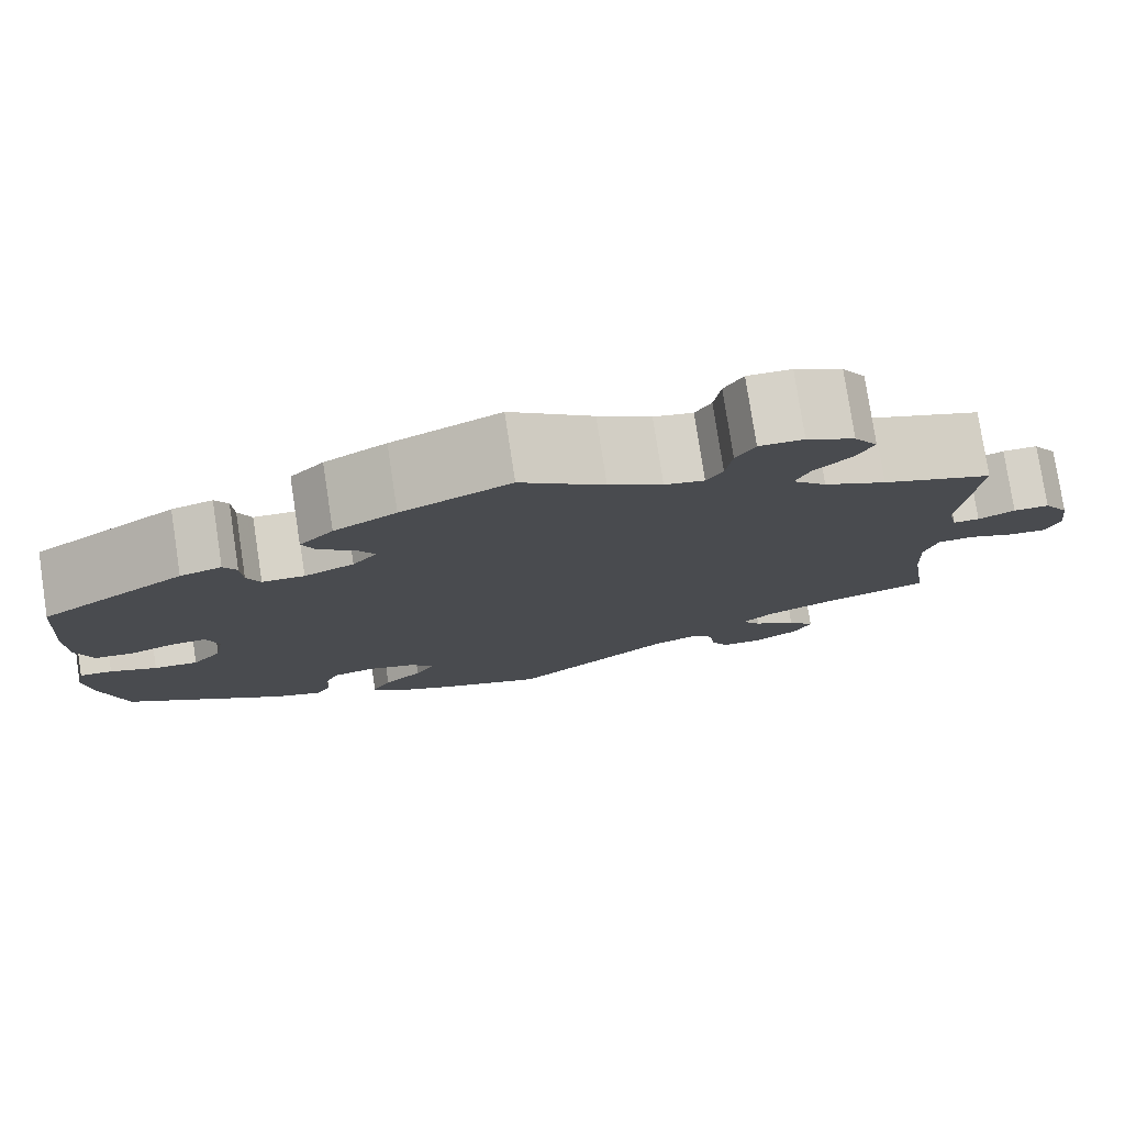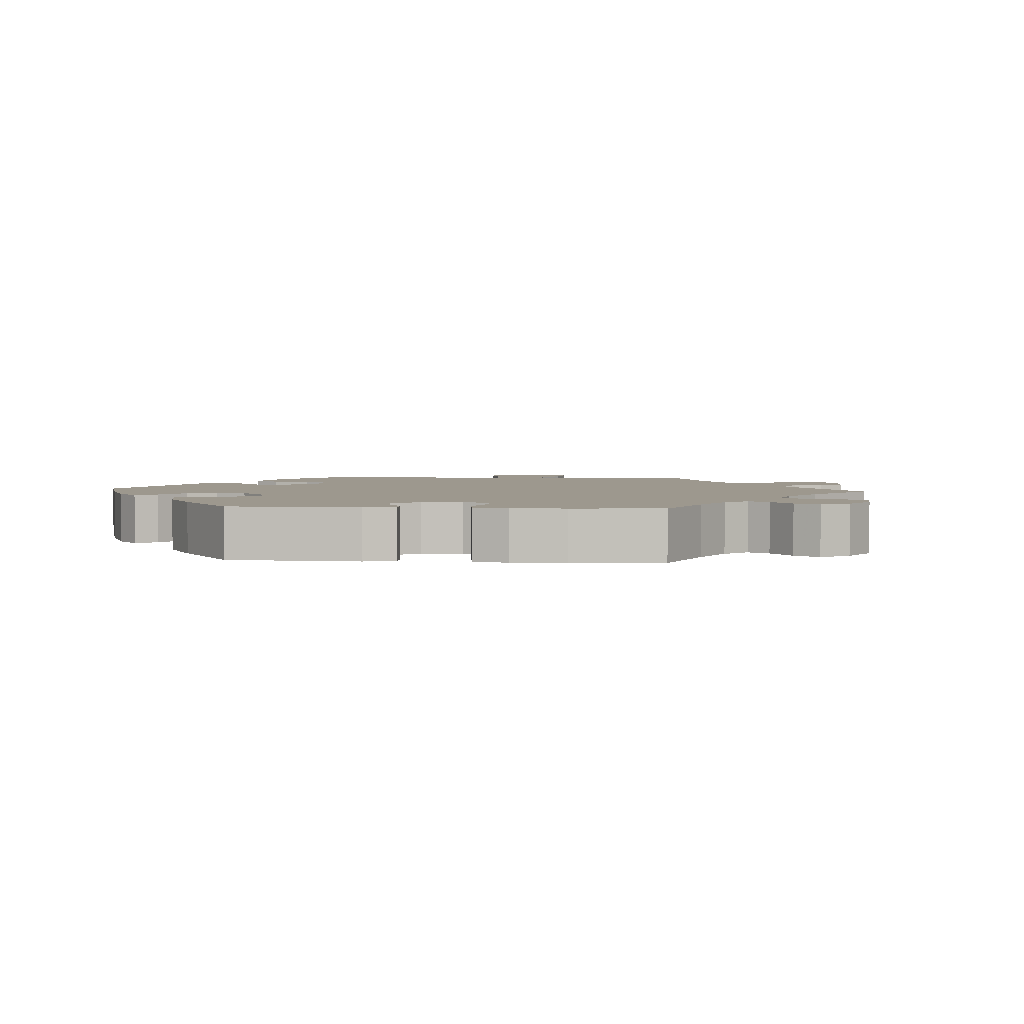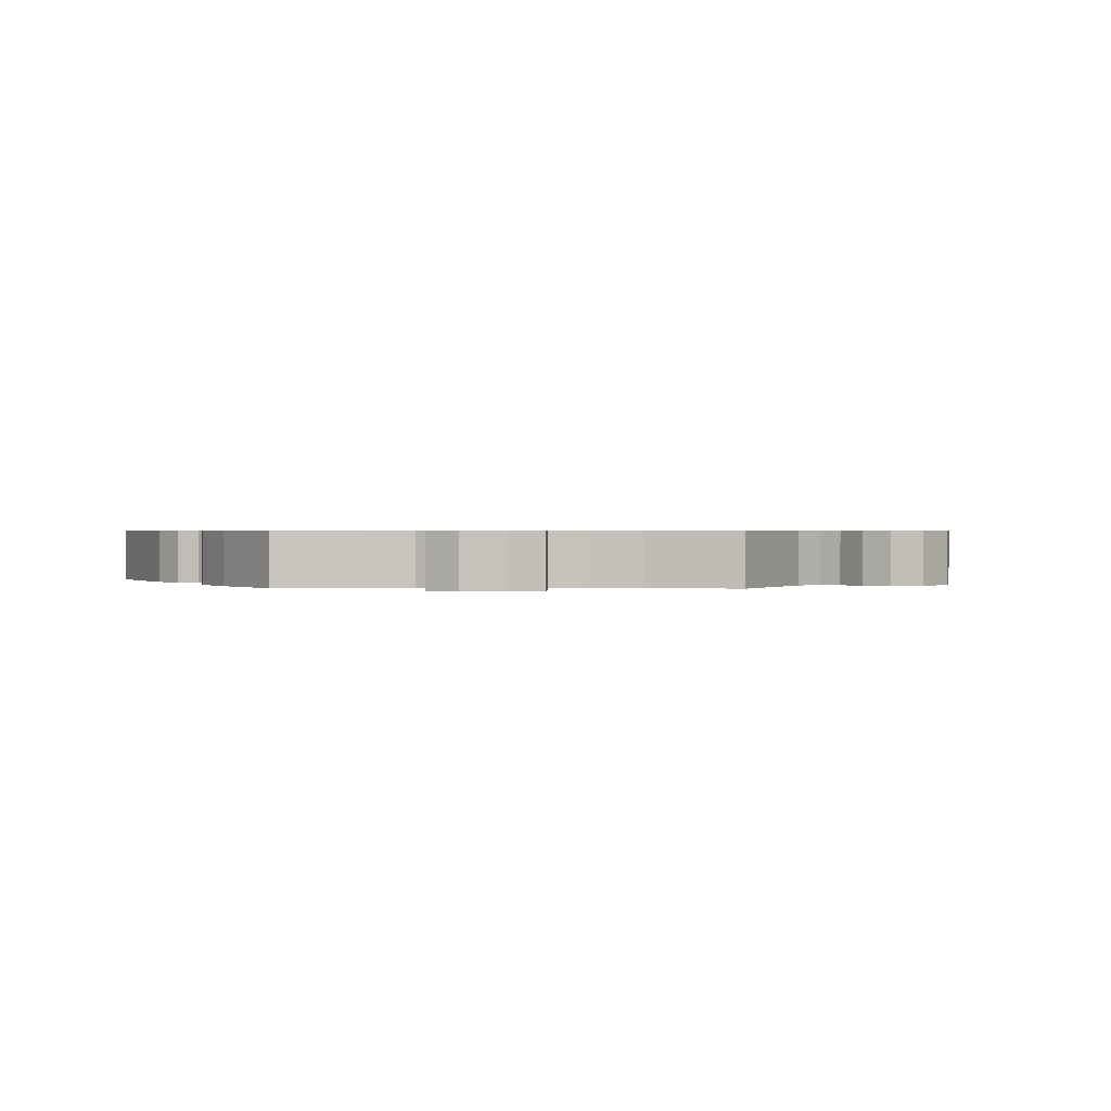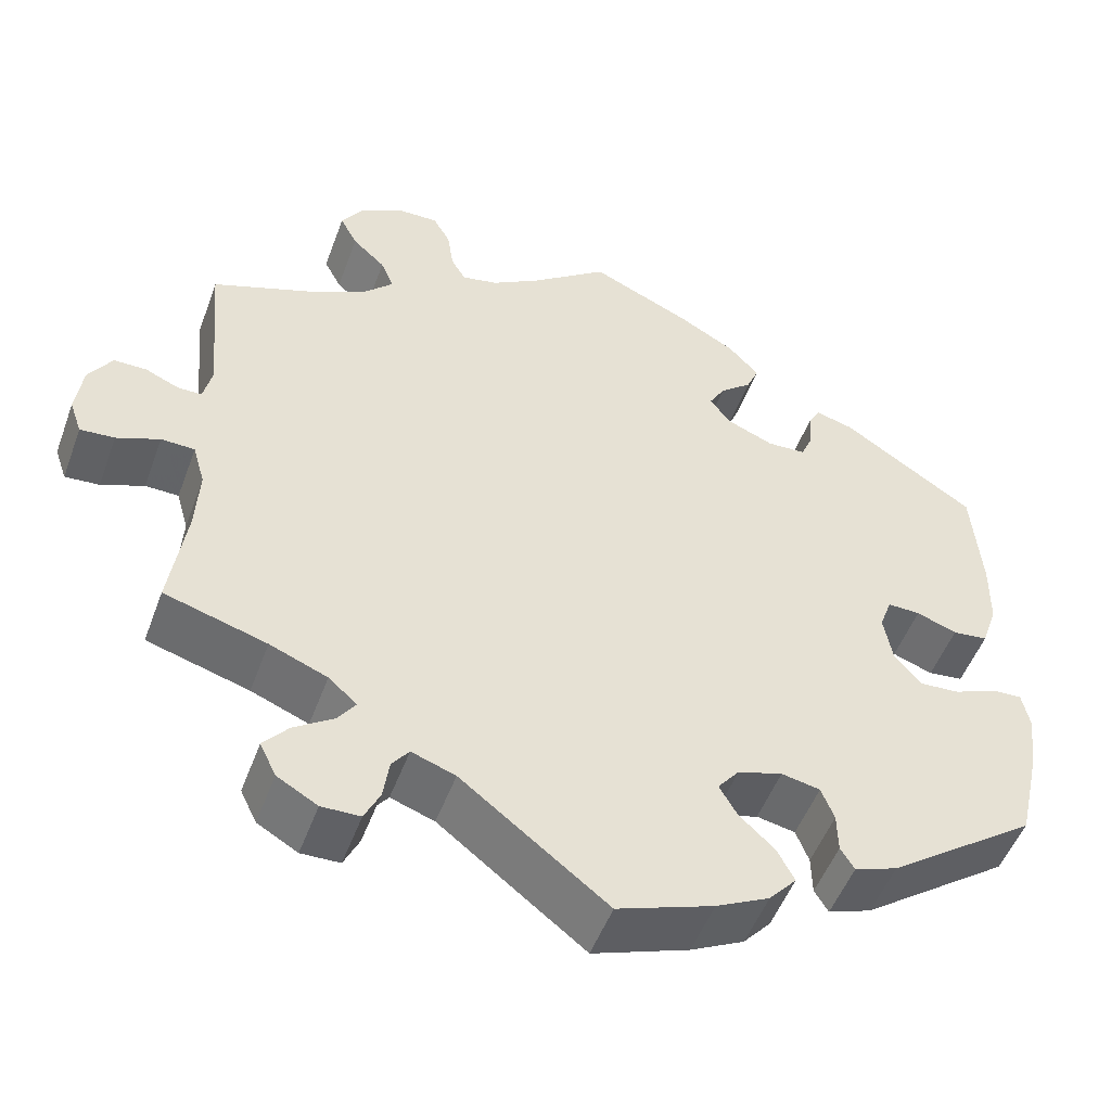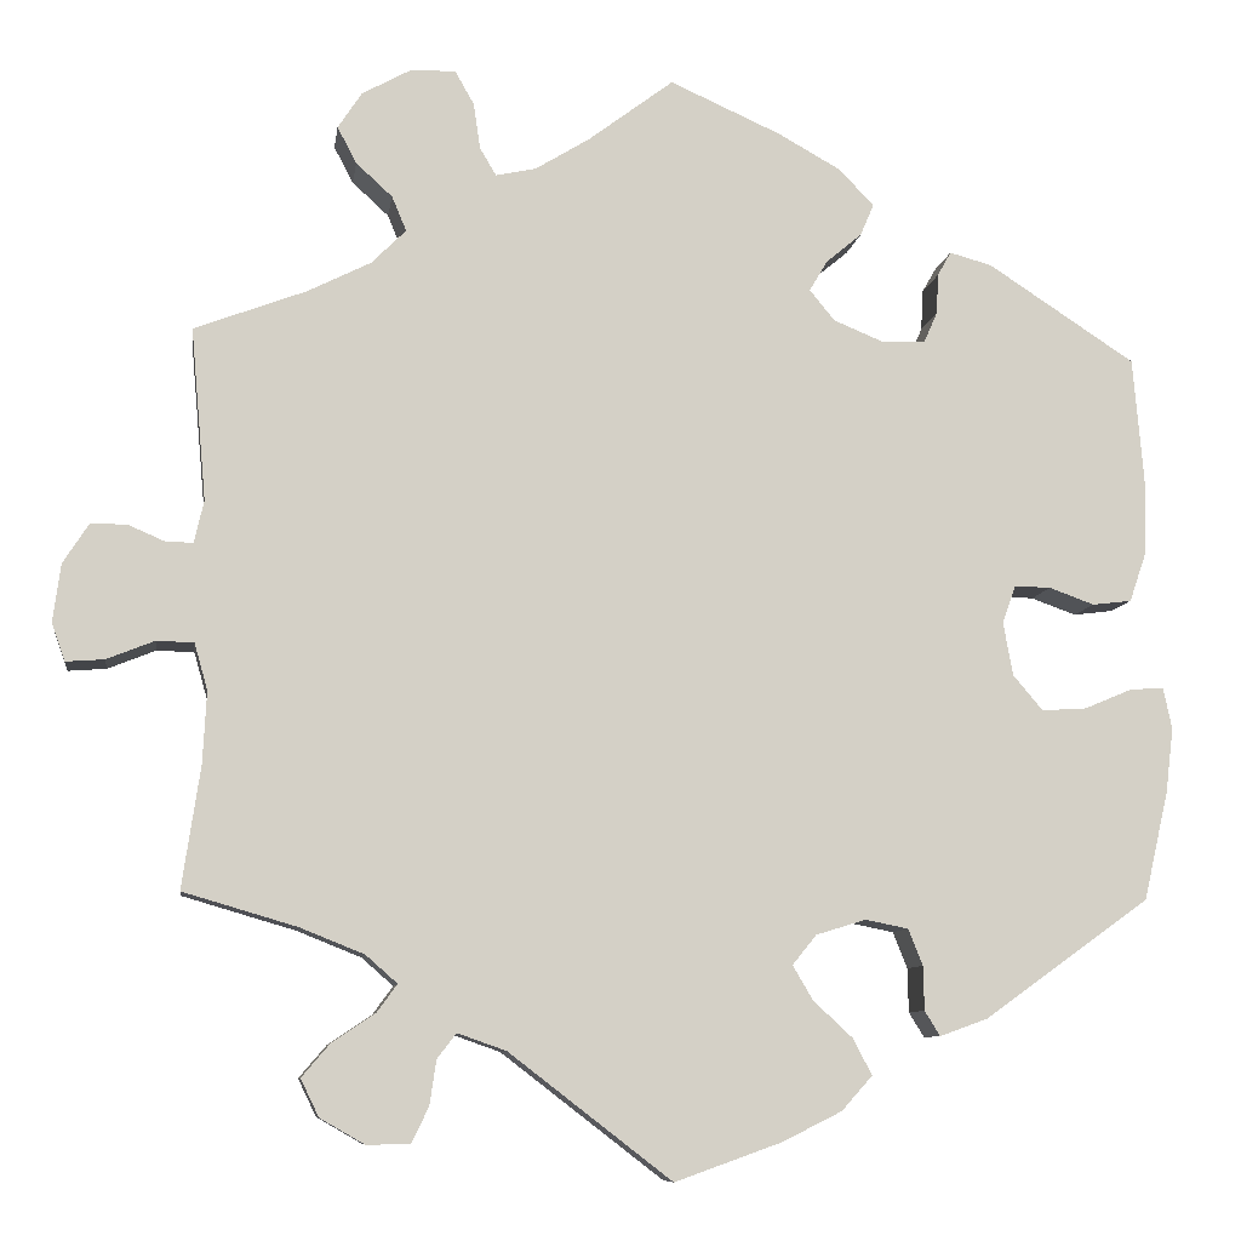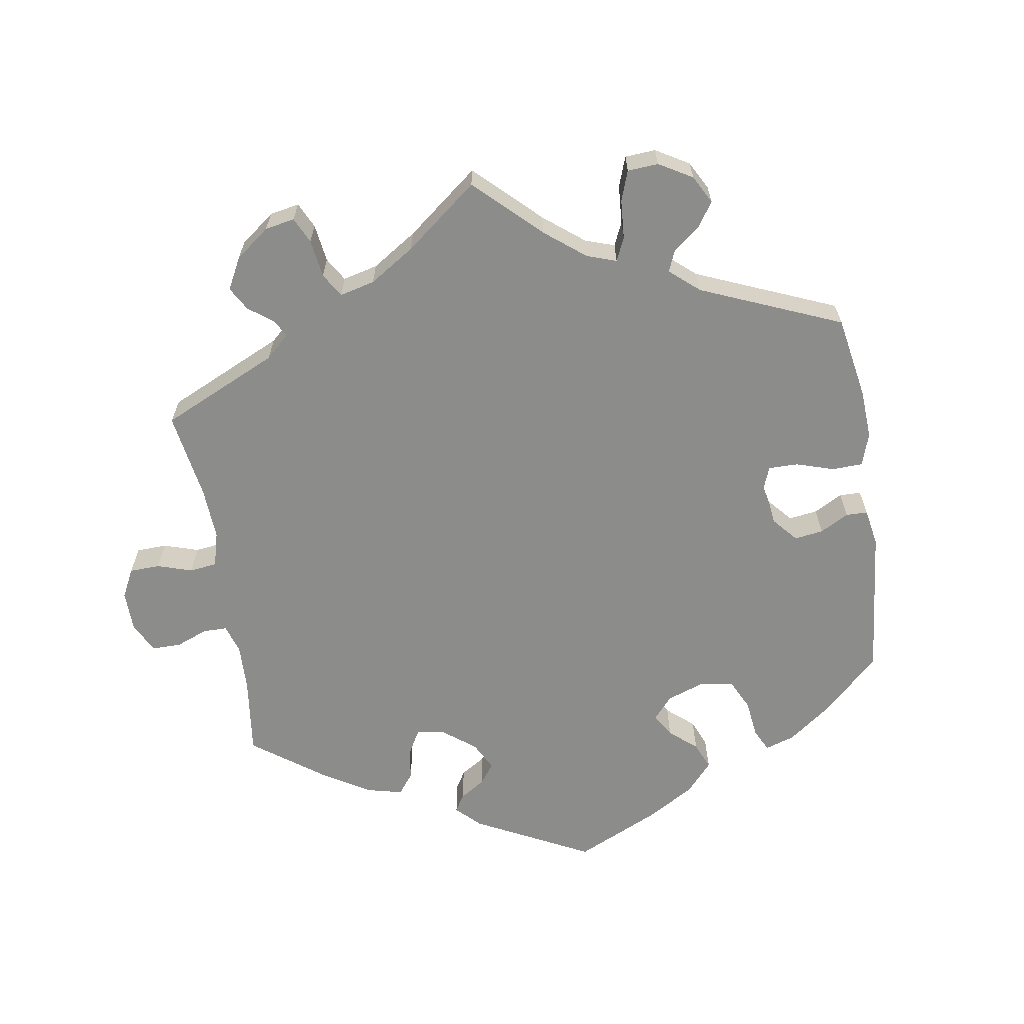
<metadata>
{"format":"obj","ext":"obj","renderer":"f3d","projection":"perspective","resolution":1024,"background":"white","views":[{"elev":78.3,"azim":-8.7,"up":"+Z"},{"elev":3.2,"azim":-25.1,"up":"+Y"},{"elev":0.6,"azim":31.9,"up":"+Y"},{"elev":-50.7,"azim":160.0,"up":"+Z"},{"elev":-8.8,"azim":172.0,"up":"+Z"},{"elev":-64.1,"azim":128.9,"up":"+Y"}]}
</metadata>
<code>
v 0.089 0.07 0.511
v 0.146 0.07 0.476
v 0.188 0.07 0.467
v 0.205 0.07 0.496
v 0.212 0.07 0.544
v 0.232 0.07 0.579
v 0.279 0.07 0.578
v 0.33 0.07 0.55
v 0.355 0.07 0.512
v 0.335 0.07 0.474
v 0.297 0.07 0.439
v 0.282 0.07 0.403
v 0.318 0.07 0.367
v 0.384 0.07 0.334
v 0.501 0.07 0.29
v 0.485 0.07 0.11
v 0.495 0.07 0.066
v 0.523 0.07 0.066
v 0.562 0.07 0.083
v 0.6 0.07 0.083
v 0.627 0.07 0.041
v 0.635 0.07 -0.019
v 0.621 0.07 -0.059
v 0.581 0.07 -0.056
v 0.531 0.07 -0.036
v 0.492 0.07 -0.037
v 0.478 0.07 -0.086
v 0.482 0.07 -0.161
v 0.501 0.07 -0.289
v 0.382 0.07 -0.324
v 0.315 0.07 -0.351
v 0.282 0.07 -0.38
v 0.303 0.07 -0.409
v 0.349 0.07 -0.44
v 0.378 0.07 -0.474
v 0.359 0.07 -0.513
v 0.312 0.07 -0.54
v 0.267 0.07 -0.539
v 0.249 0.07 -0.502
v 0.242 0.07 -0.455
v 0.222 0.07 -0.429
v 0.171 0.07 -0.447
v 0.001 0.07 -0.578
v -0.111 0.07 -0.538
v -0.173 0.07 -0.507
v -0.205 0.07 -0.471
v -0.185 0.07 -0.433
v -0.144 0.07 -0.395
v -0.123 0.07 -0.359
v -0.148 0.07 -0.328
v -0.2 0.07 -0.312
v -0.245 0.07 -0.321
v -0.26 0.07 -0.359
v -0.261 0.07 -0.405
v -0.277 0.07 -0.431
v -0.327 0.07 -0.413
v -0.5 0.07 -0.289
v -0.526 0.07 -0.175
v -0.534 0.07 -0.108
v -0.525 0.07 -0.065
v -0.49 0.07 -0.067
v -0.44 0.07 -0.088
v -0.393 0.07 -0.091
v -0.362 0.07 -0.054
v -0.352 0.07 0.002
v -0.366 0.07 0.041
v -0.404 0.07 0.04
v -0.451 0.07 0.023
v -0.492 0.07 0.028
v -0.51 0.07 0.081
v -0.511 0.07 0.159
v -0.5 0.07 0.289
v -0.346 0.07 0.39
v -0.302 0.07 0.402
v -0.288 0.07 0.377
v -0.286 0.07 0.335
v -0.272 0.07 0.303
v -0.227 0.07 0.301
v -0.174 0.07 0.323
v -0.148 0.07 0.355
v -0.167 0.07 0.387
v -0.204 0.07 0.418
v -0.218 0.07 0.451
v -0.182 0.07 0.489
v -0.116 0.07 0.526
v 0 0.07 0.578
v 0.089 0 0.511
v 0.146 0 0.476
v 0.188 0 0.467
v 0.205 0 0.496
v 0.212 0 0.544
v 0.232 0 0.579
v 0.279 0 0.578
v 0.33 0 0.55
v 0.355 0 0.512
v 0.335 0 0.474
v 0.297 0 0.439
v 0.282 0 0.403
v 0.318 0 0.367
v 0.384 0 0.334
v 0.501 0 0.29
v 0.485 0 0.11
v 0.495 0 0.066
v 0.523 0 0.066
v 0.562 0 0.083
v 0.6 0 0.083
v 0.627 0 0.041
v 0.635 0 -0.019
v 0.621 0 -0.059
v 0.581 0 -0.056
v 0.531 0 -0.036
v 0.492 0 -0.037
v 0.478 0 -0.086
v 0.482 0 -0.161
v 0.501 0 -0.289
v 0.382 0 -0.324
v 0.315 0 -0.351
v 0.282 0 -0.38
v 0.303 0 -0.409
v 0.349 0 -0.44
v 0.378 0 -0.474
v 0.359 0 -0.513
v 0.312 0 -0.54
v 0.267 0 -0.539
v 0.249 0 -0.502
v 0.242 0 -0.455
v 0.222 0 -0.429
v 0.171 0 -0.447
v 0.001 0 -0.578
v -0.111 0 -0.538
v -0.173 0 -0.507
v -0.205 0 -0.471
v -0.185 0 -0.433
v -0.144 0 -0.395
v -0.123 0 -0.359
v -0.148 0 -0.328
v -0.2 0 -0.312
v -0.245 0 -0.321
v -0.26 0 -0.359
v -0.261 0 -0.405
v -0.277 0 -0.431
v -0.327 0 -0.413
v -0.5 0 -0.289
v -0.526 0 -0.175
v -0.534 0 -0.108
v -0.525 0 -0.065
v -0.49 0 -0.067
v -0.44 0 -0.088
v -0.393 0 -0.091
v -0.362 0 -0.054
v -0.352 0 0.002
v -0.366 0 0.041
v -0.404 0 0.04
v -0.451 0 0.023
v -0.492 0 0.028
v -0.51 0 0.081
v -0.511 0 0.159
v -0.5 0 0.289
v -0.346 0 0.39
v -0.302 0 0.402
v -0.288 0 0.377
v -0.286 0 0.335
v -0.272 0 0.303
v -0.227 0 0.301
v -0.174 0 0.323
v -0.148 0 0.355
v -0.167 0 0.387
v -0.204 0 0.418
v -0.218 0 0.451
v -0.182 0 0.489
v -0.116 0 0.526
v 0 0 0.578
f 85 86 1
f 84 85 1 2
f 81 82 83 84
f 80 81 84 2
f 79 80 2 3
f 78 79 3
f 73 74 75 76
f 73 76 77
f 72 73 77
f 71 72 77 78
f 67 68 69 70
f 66 67 70 71
f 59 60 61 62
f 59 62 63
f 58 59 63
f 57 58 63
f 56 57 63 64
f 53 54 55 56
f 52 53 56 64
f 45 46 47 48
f 45 48 49
f 42 43 44 45
f 41 42 45 49
f 37 38 39 40
f 37 40 41
f 36 37 41
f 33 34 35 36
f 32 33 36 41
f 31 32 41 49
f 28 29 30
f 27 28 30 31
f 26 27 31 49
f 22 23 24 25
f 22 25 26
f 21 22 26
f 18 19 20 21
f 17 18 21 26
f 16 17 26 49
f 14 15 16 49
f 8 9 10 11
f 8 11 12
f 7 8 12
f 4 5 6 7
f 3 4 7 12
f 66 71 78 3
f 51 52 64 65
f 50 51 65 66
f 13 14 49 50
f 13 50 66
f 3 12 13 66
f 87 172 171
f 88 87 171 170
f 170 169 168 167
f 88 170 167 166
f 89 88 166 165
f 89 165 164
f 162 161 160 159
f 163 162 159
f 163 159 158
f 164 163 158 157
f 156 155 154 153
f 157 156 153 152
f 148 147 146 145
f 149 148 145
f 149 145 144
f 149 144 143
f 150 149 143 142
f 142 141 140 139
f 150 142 139 138
f 134 133 132 131
f 135 134 131
f 131 130 129 128
f 135 131 128 127
f 126 125 124 123
f 127 126 123
f 127 123 122
f 122 121 120 119
f 127 122 119 118
f 135 127 118 117
f 116 115 114
f 117 116 114 113
f 135 117 113 112
f 111 110 109 108
f 112 111 108
f 112 108 107
f 107 106 105 104
f 112 107 104 103
f 135 112 103 102
f 135 102 101 100
f 97 96 95 94
f 98 97 94
f 98 94 93
f 93 92 91 90
f 98 93 90 89
f 89 164 157 152
f 151 150 138 137
f 152 151 137 136
f 136 135 100 99
f 152 136 99
f 152 99 98 89
f 1 87 88 2
f 2 88 89 3
f 3 89 90 4
f 4 90 91 5
f 5 91 92 6
f 6 92 93 7
f 7 93 94 8
f 8 94 95 9
f 9 95 96 10
f 10 96 97 11
f 11 97 98 12
f 12 98 99 13
f 13 99 100 14
f 14 100 101 15
f 15 101 102 16
f 16 102 103 17
f 17 103 104 18
f 18 104 105 19
f 19 105 106 20
f 20 106 107 21
f 21 107 108 22
f 22 108 109 23
f 23 109 110 24
f 24 110 111 25
f 25 111 112 26
f 26 112 113 27
f 27 113 114 28
f 28 114 115 29
f 29 115 116 30
f 30 116 117 31
f 31 117 118 32
f 32 118 119 33
f 33 119 120 34
f 34 120 121 35
f 35 121 122 36
f 36 122 123 37
f 37 123 124 38
f 38 124 125 39
f 39 125 126 40
f 40 126 127 41
f 41 127 128 42
f 42 128 129 43
f 43 129 130 44
f 44 130 131 45
f 45 131 132 46
f 46 132 133 47
f 47 133 134 48
f 48 134 135 49
f 49 135 136 50
f 50 136 137 51
f 51 137 138 52
f 52 138 139 53
f 53 139 140 54
f 54 140 141 55
f 55 141 142 56
f 56 142 143 57
f 57 143 144 58
f 58 144 145 59
f 59 145 146 60
f 60 146 147 61
f 61 147 148 62
f 62 148 149 63
f 63 149 150 64
f 64 150 151 65
f 65 151 152 66
f 66 152 153 67
f 67 153 154 68
f 68 154 155 69
f 69 155 156 70
f 70 156 157 71
f 71 157 158 72
f 72 158 159 73
f 73 159 160 74
f 74 160 161 75
f 75 161 162 76
f 76 162 163 77
f 77 163 164 78
f 78 164 165 79
f 79 165 166 80
f 80 166 167 81
f 81 167 168 82
f 82 168 169 83
f 83 169 170 84
f 84 170 171 85
f 85 171 172 86
f 86 172 87 1

</code>
